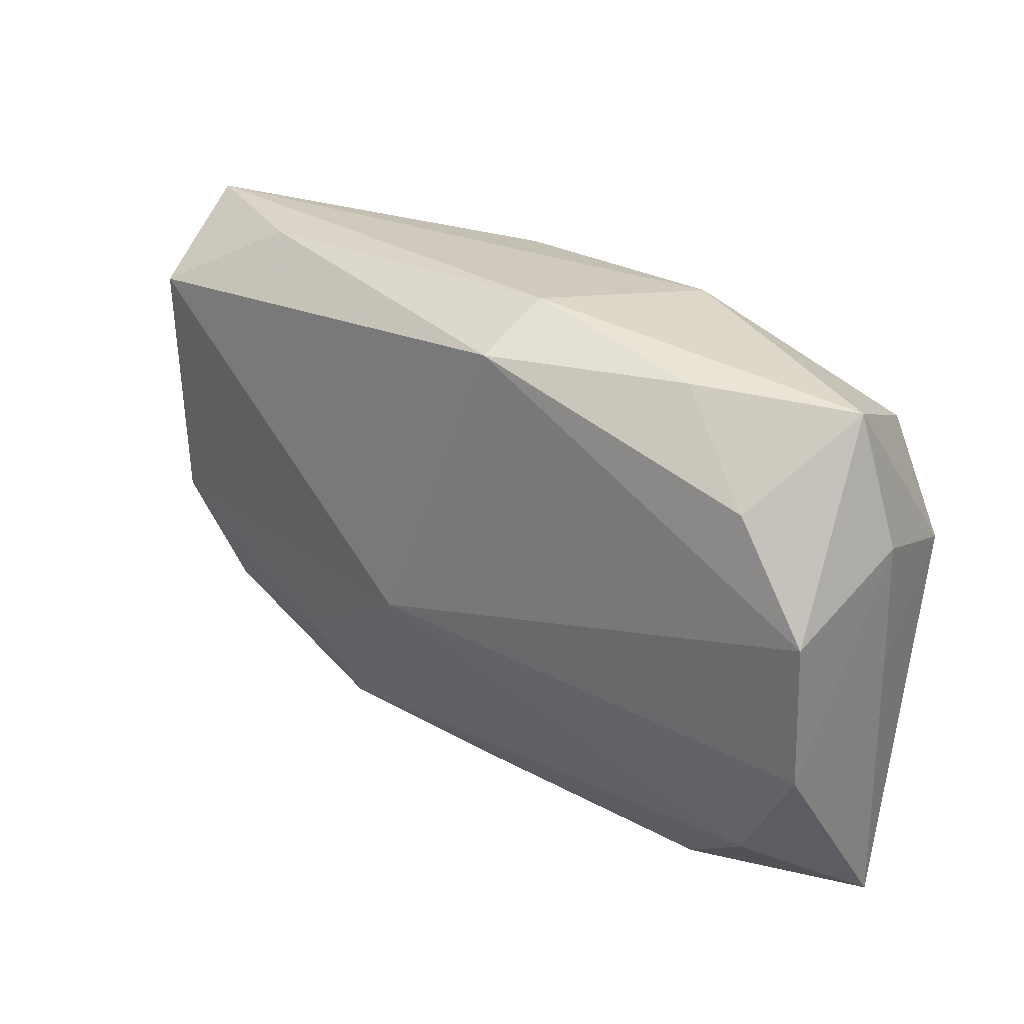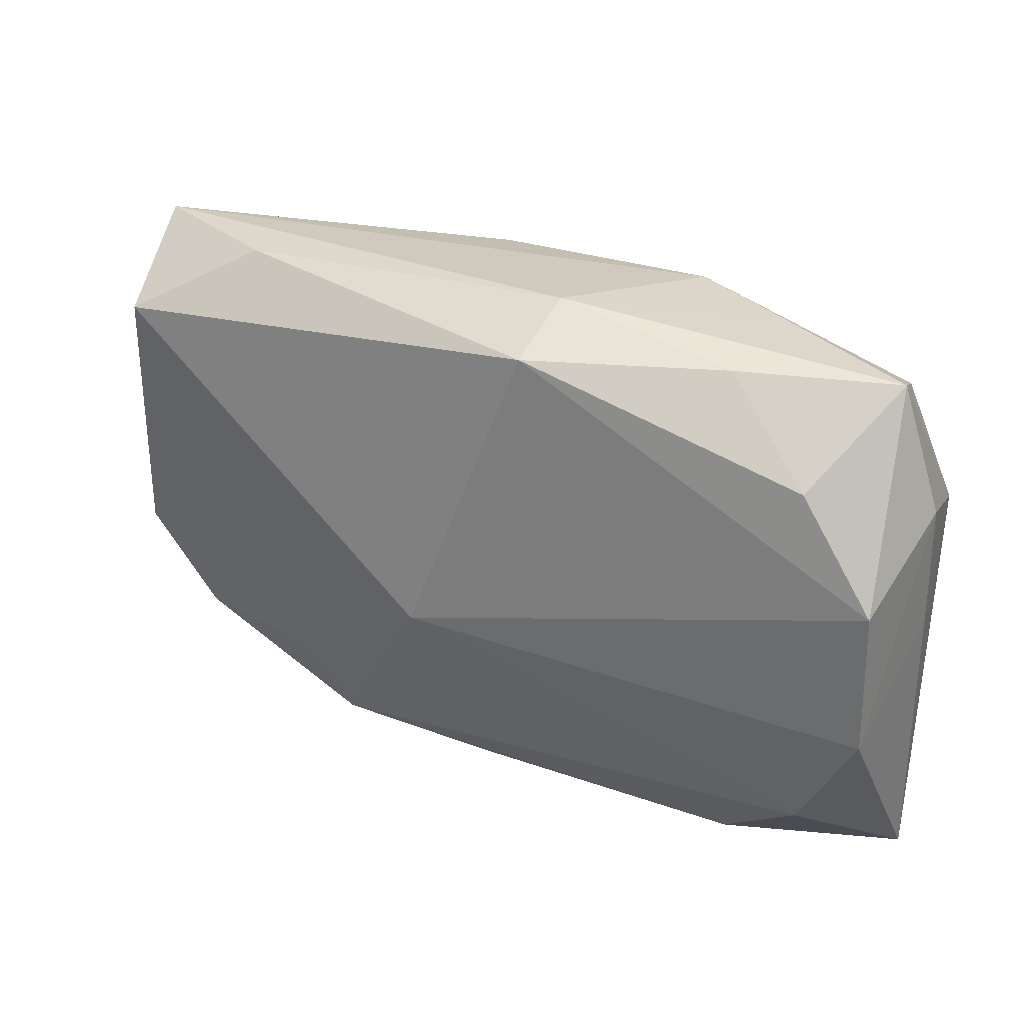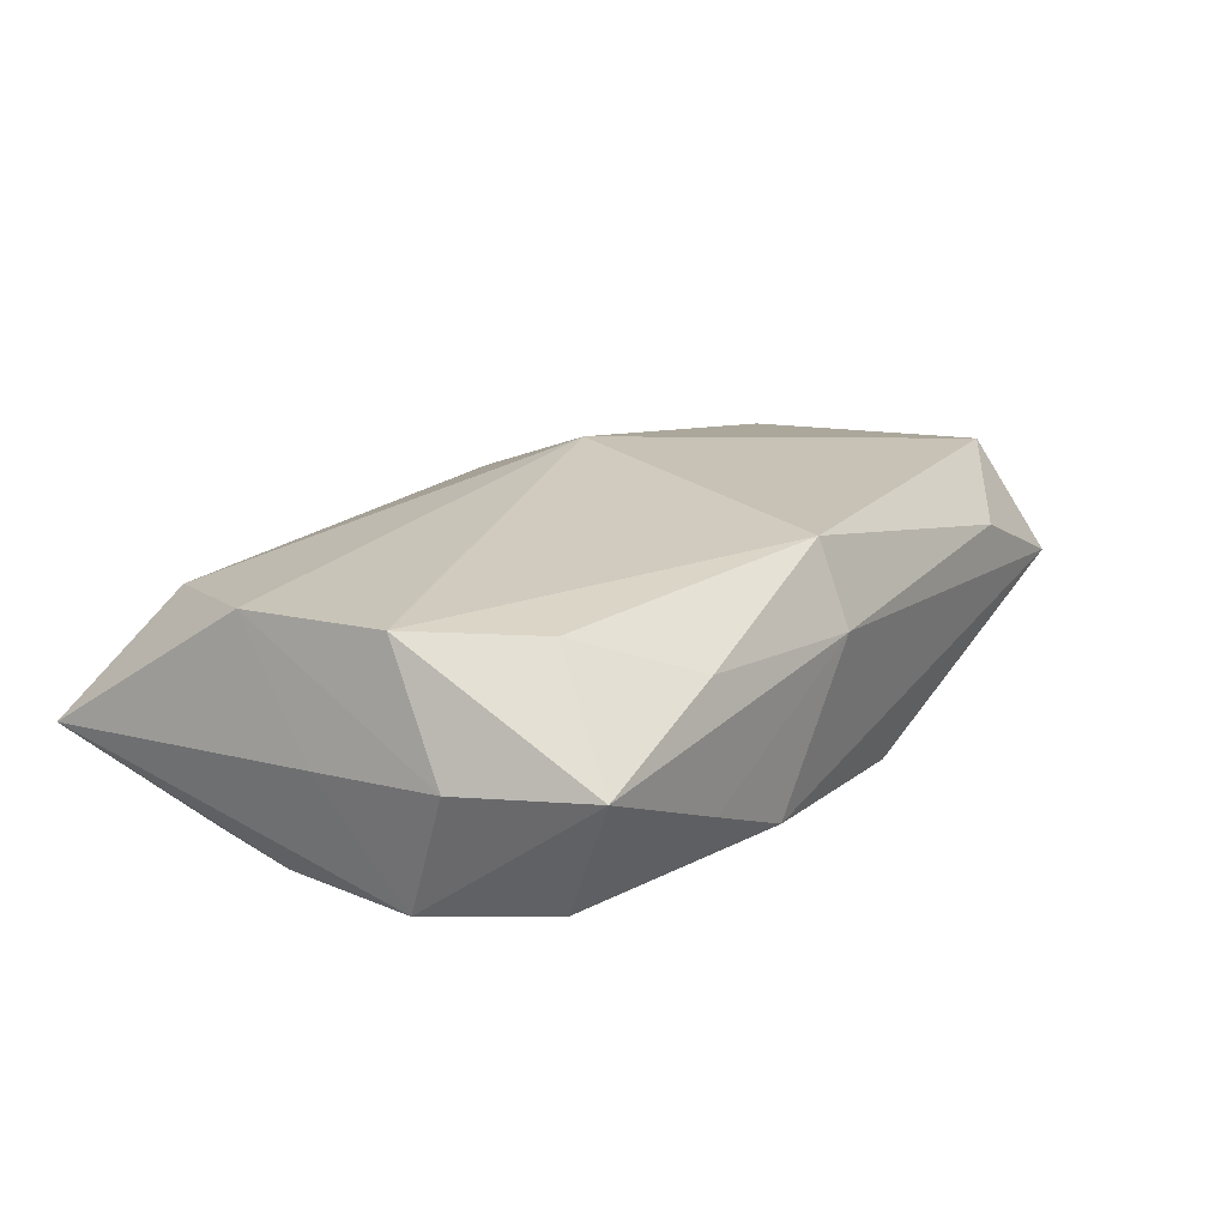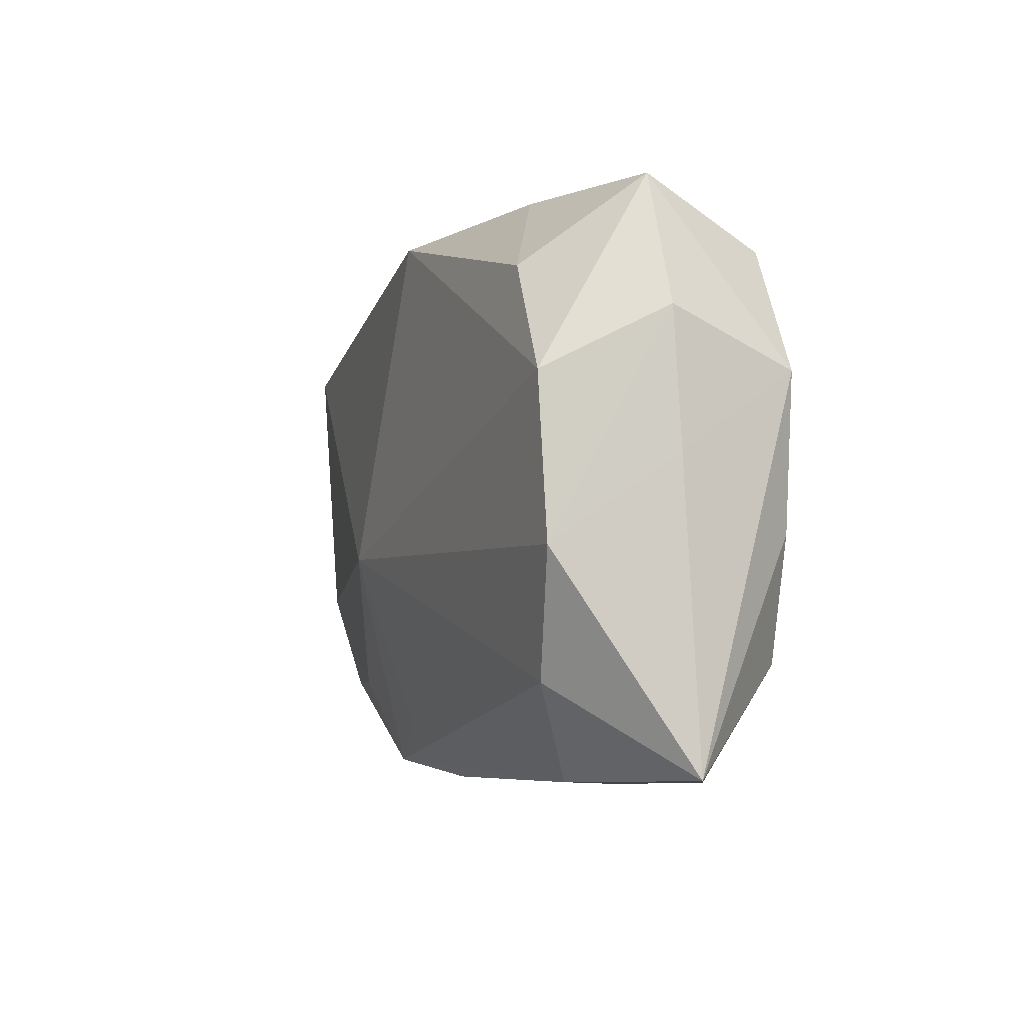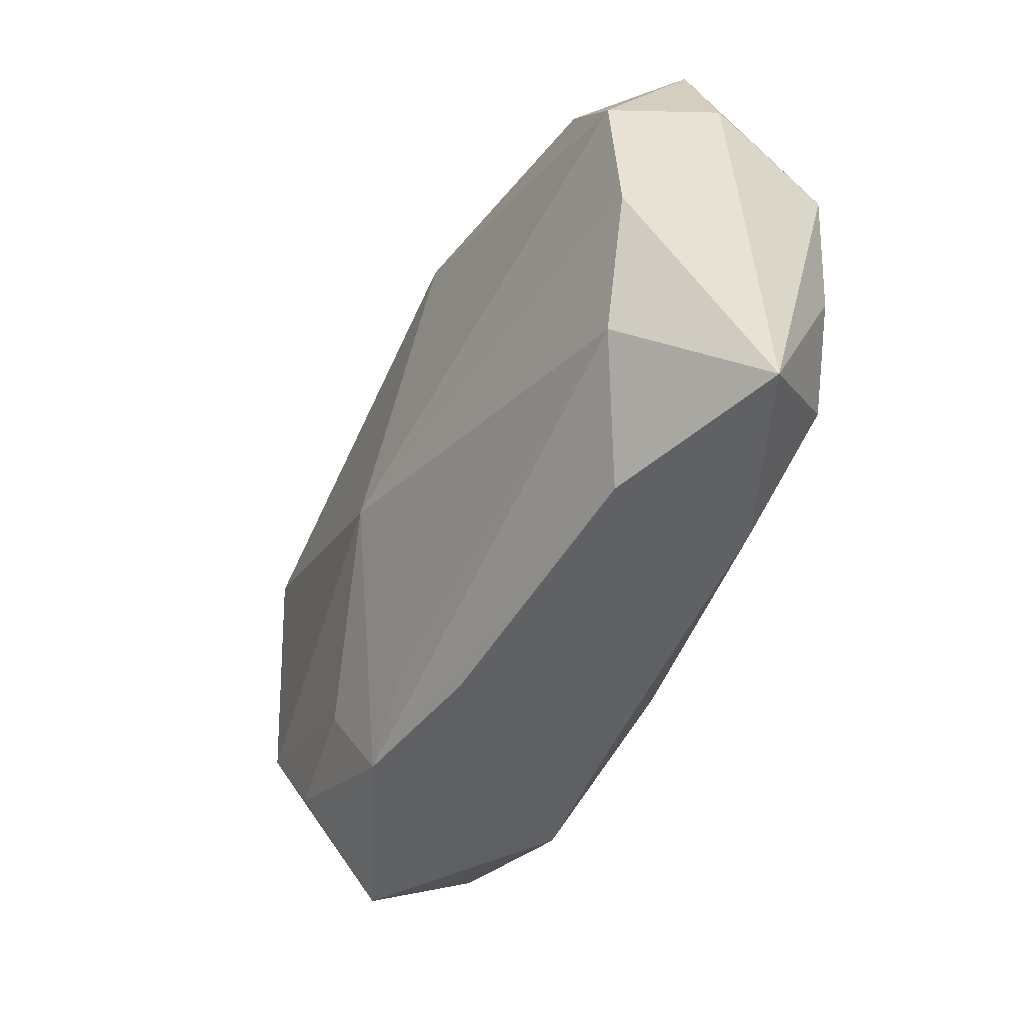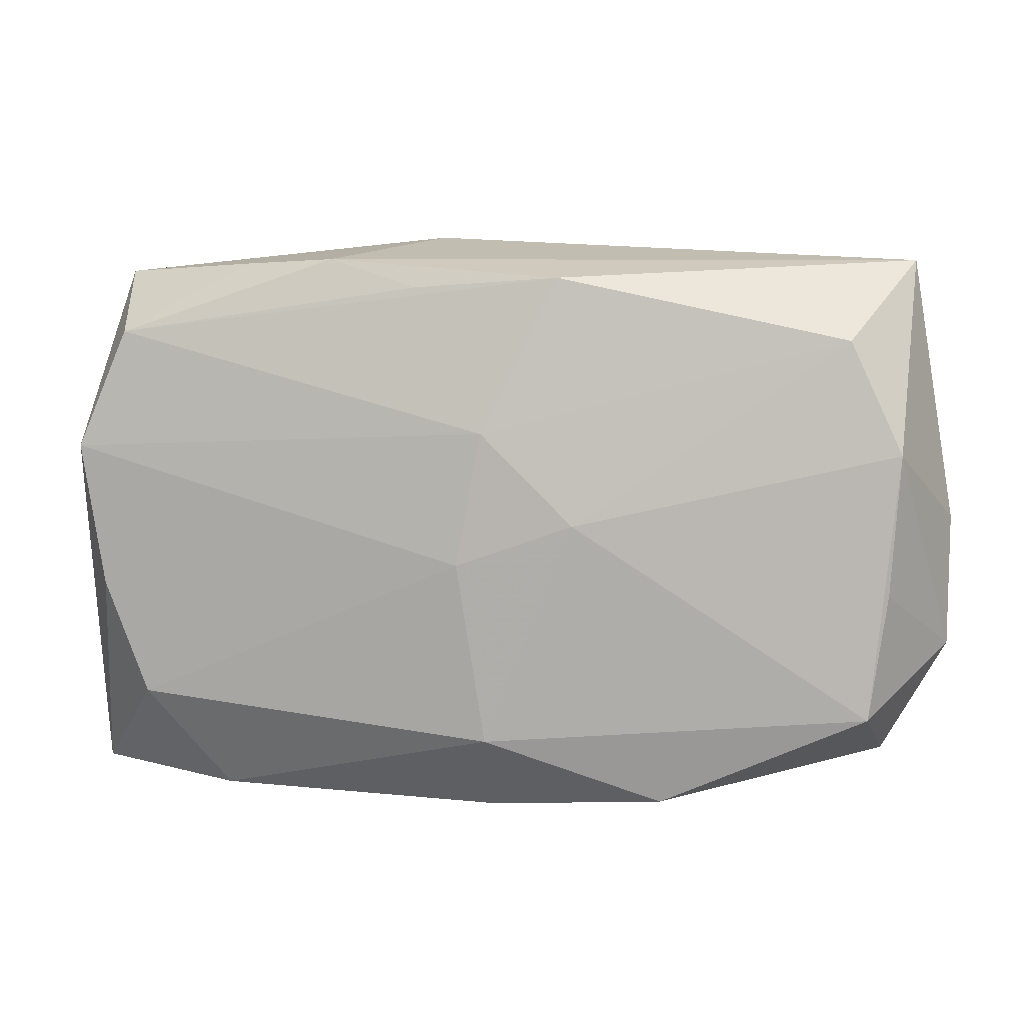
<metadata>
{"format":"obj","ext":"obj","renderer":"f3d","projection":"perspective","resolution":1024,"background":"white","views":[{"elev":28.6,"azim":39.7,"up":"+Y"},{"elev":29.4,"azim":28.0,"up":"+Y"},{"elev":18.9,"azim":121.4,"up":"+Z"},{"elev":-7.5,"azim":71.3,"up":"+Y"},{"elev":-49.8,"azim":62.5,"up":"+Y"},{"elev":9.8,"azim":-170.1,"up":"+Y"}]}
</metadata>
<code>
v -0.03557 -0.008918 -0.001523
v -0.03557 0.0008701 -0.0009172
v -0.02108 0.02046 0.005293
v 0.02014 -0.02166 0.003836
v 0.004949 0.01846 -0.007914
v 0.001206 -0.002191 -0.01155
v -0.001139 -0.02181 -0.007972
v -0.02969 -0.01313 -0.01033
v -0.005944 0.01931 -0.00842
v -0.0277 0.0149 -0.008094
v 0.01951 0.01988 -0.003122
v 0.03066 0.01896 0.001648
v 0.0284 0.01476 -0.007381
v 0.03352 -0.0003749 0.0005139
v -0.03097 -0.00384 -0.009466
v -0.0009565 -0.0158 -0.01155
v -0.01363 -0.01977 0.005866
v -0.006453 -0.01703 0.007119
v -0.03234 0.02042 0.0003631
v -0.02705 -0.01271 0.00621
v 0.01195 0.02044 -0.00632
v 0.03213 0.004733 0.009981
v 0.03203 0.005781 -0.008182
v -0.001386 -0.02123 0.004481
v 0.02731 -0.01518 0.008111
v 0.03361 0.009367 0.001119
v -0.003478 -0.004124 0.01256
v -0.01427 -0.02032 -0.009936
v -0.0319 -0.004965 0.007315
v -0.0005461 0.007777 -0.01085
v -0.03075 -0.01745 -0.001946
v 0.03024 -0.005078 -0.008451
v 0.02102 -0.02172 -0.006167
v 0.02644 0.01295 0.009428
v -0.03056 0.01515 0.009049
v 0.03214 -0.00661 0.009336
v 0.03312 -0.02158 -0.0008073
v 0.02684 -0.0137 -0.008852
v 0.005132 0.01915 0.01101
v -0.01672 -0.01319 0.008159
v -0.03163 0.006621 -0.009067
v 0.005414 0.0217 0.005005
v 0.01942 0.01942 0.006039
v -0.007596 0.001064 -0.01155
f 27 22 39
f 9 10 19
f 14 37 23
f 42 19 3
f 3 39 42
f 42 39 43
f 36 37 14
f 36 22 27
f 31 28 17
f 19 10 41
f 41 10 44
f 21 19 42
f 21 9 19
f 44 10 30
f 10 9 30
f 30 9 13
f 13 23 30
f 38 37 33
f 12 23 13
f 42 43 12
f 27 39 35
f 35 29 27
f 39 3 35
f 35 3 19
f 34 39 22
f 34 43 39
f 22 12 34
f 34 12 43
f 37 36 25
f 25 36 27
f 27 29 40
f 40 17 27
f 31 29 1
f 8 28 31
f 31 1 8
f 8 41 44
f 13 9 5
f 5 21 13
f 9 21 5
f 44 30 6
f 6 30 23
f 32 23 37
f 37 38 32
f 32 6 23
f 38 6 32
f 14 23 26
f 23 12 26
f 26 12 22
f 26 36 14
f 22 36 26
f 11 21 42
f 42 12 11
f 13 21 11
f 11 12 13
f 37 25 4
f 4 25 17
f 33 37 4
f 27 17 18
f 18 25 27
f 17 25 18
f 20 40 29
f 17 40 20
f 20 29 31
f 31 17 20
f 7 17 28
f 33 4 7
f 19 41 2
f 41 1 2
f 2 35 19
f 29 35 2
f 2 1 29
f 15 1 41
f 41 8 15
f 15 8 1
f 16 6 38
f 16 38 33
f 28 8 16
f 33 7 16
f 16 7 28
f 16 8 44
f 44 6 16
f 24 4 17
f 17 7 24
f 24 7 4

</code>
